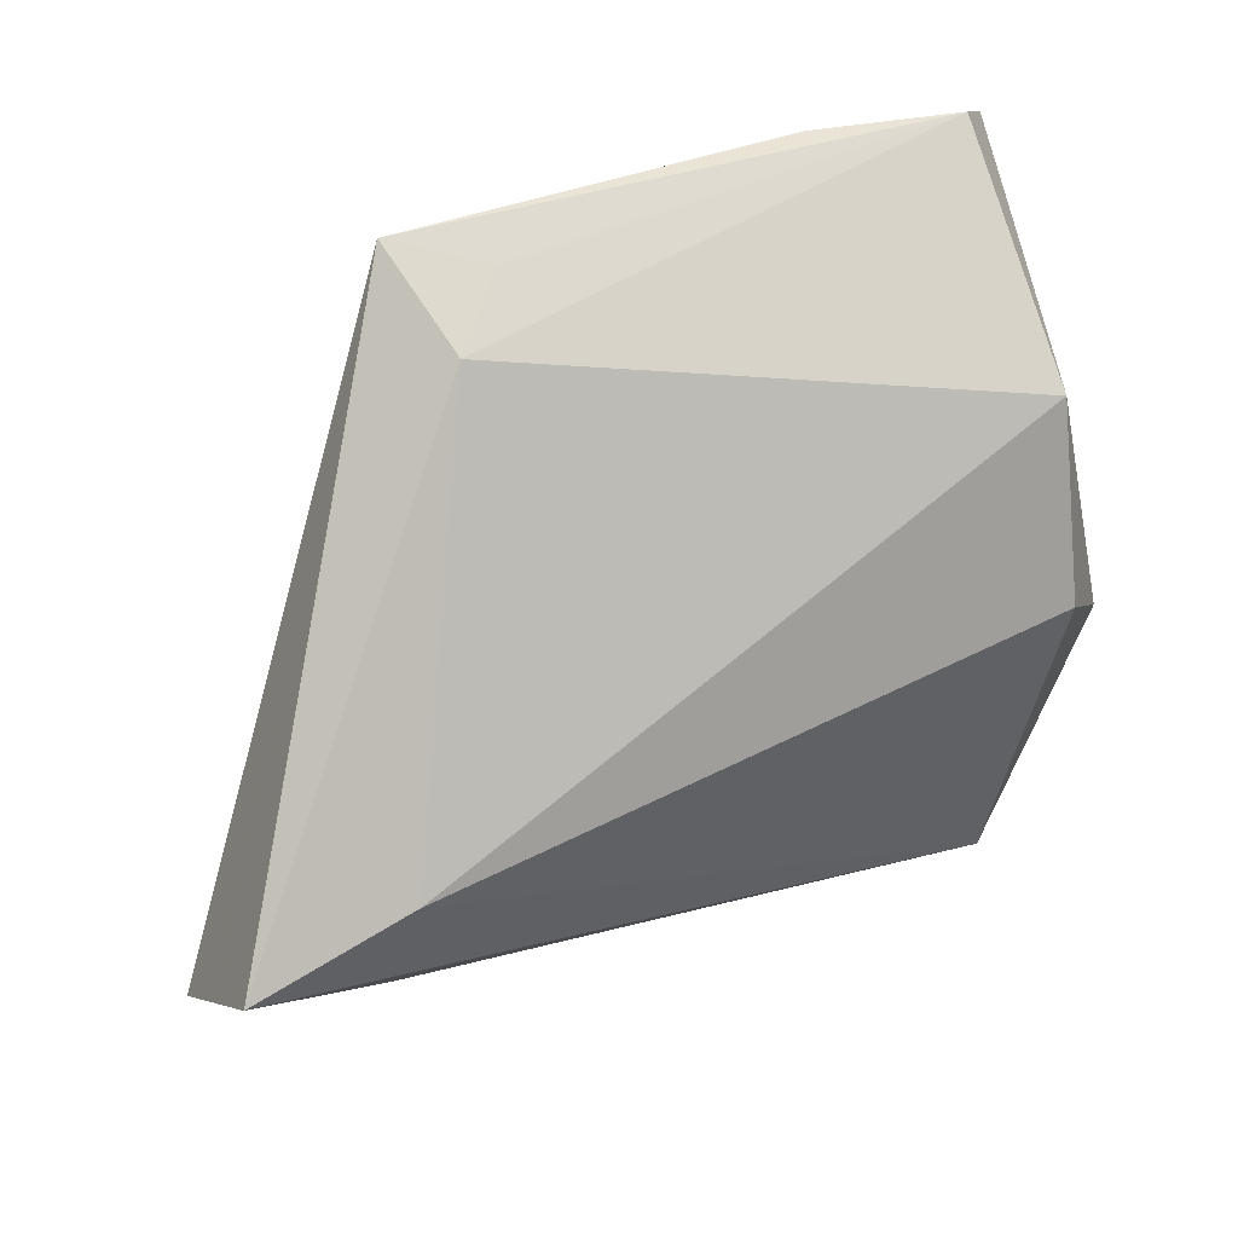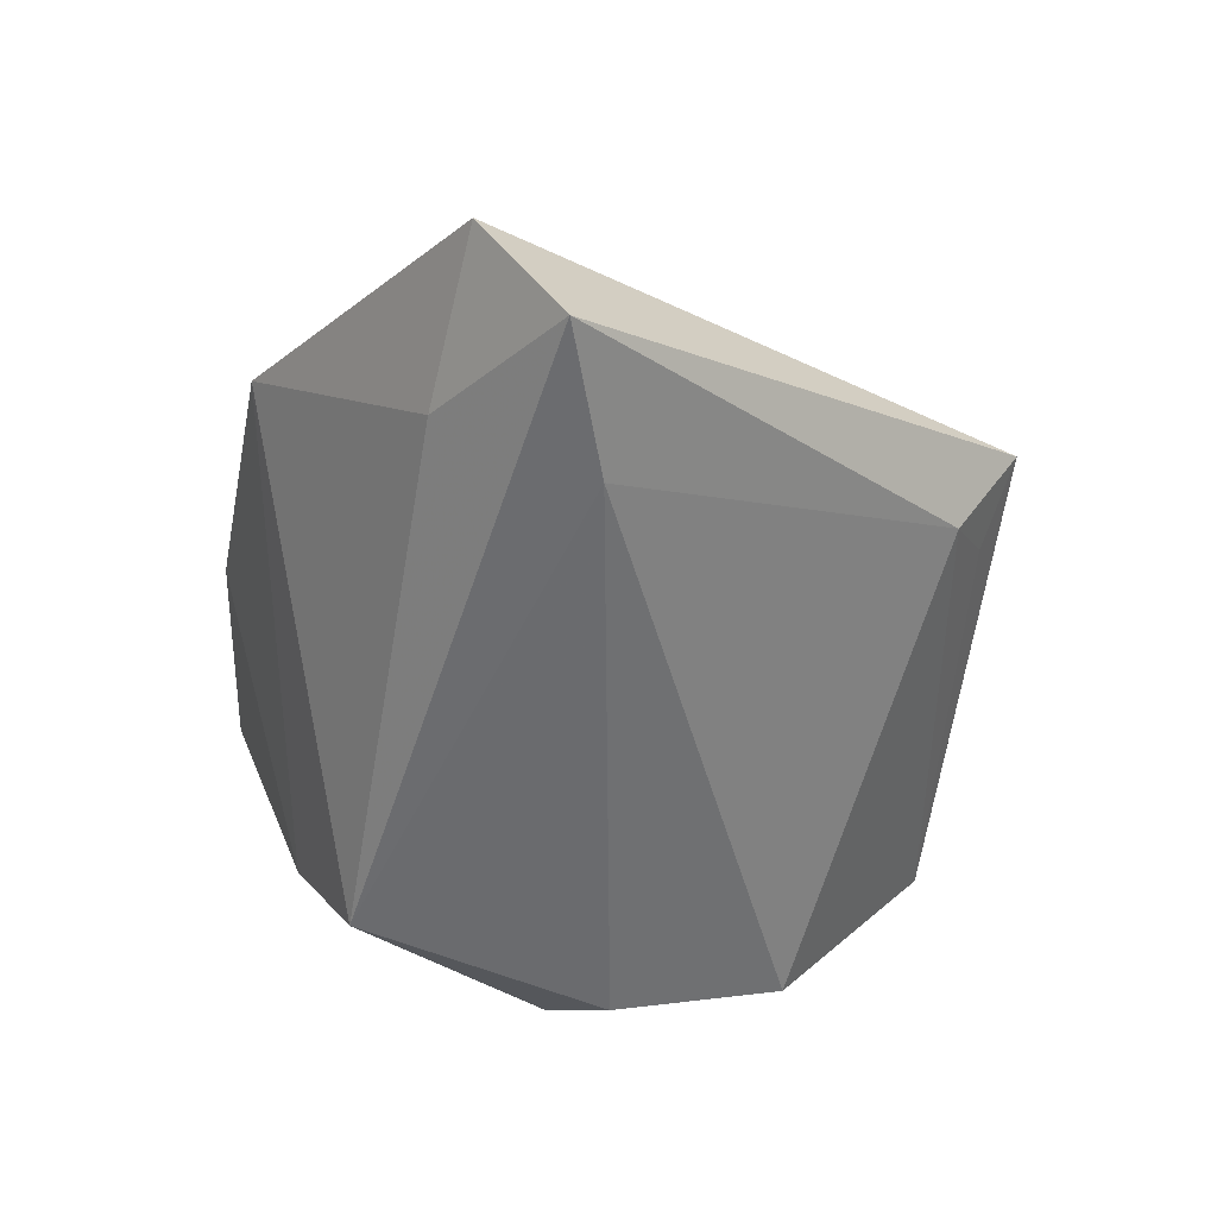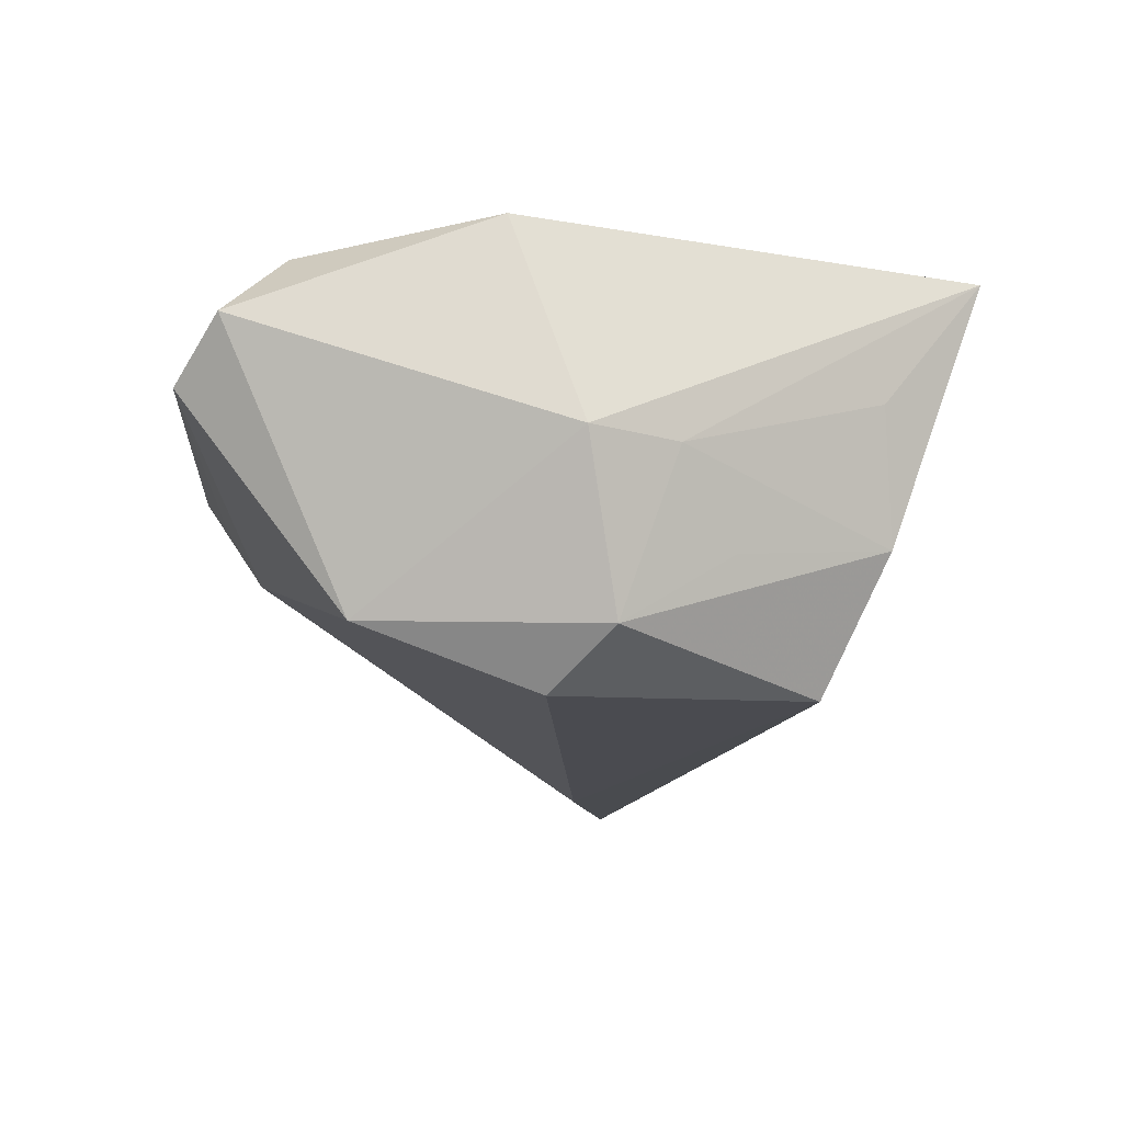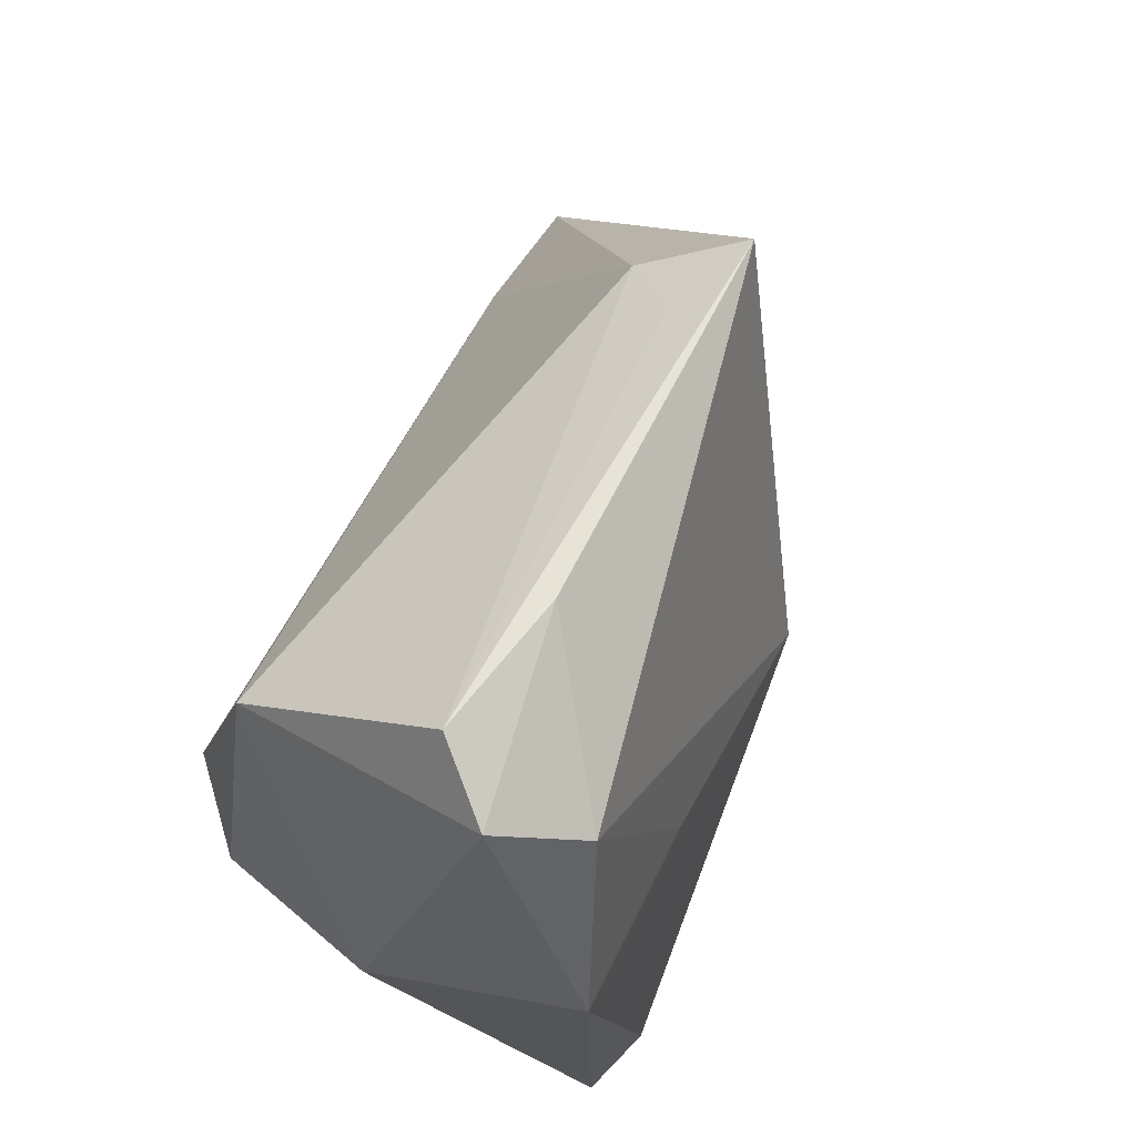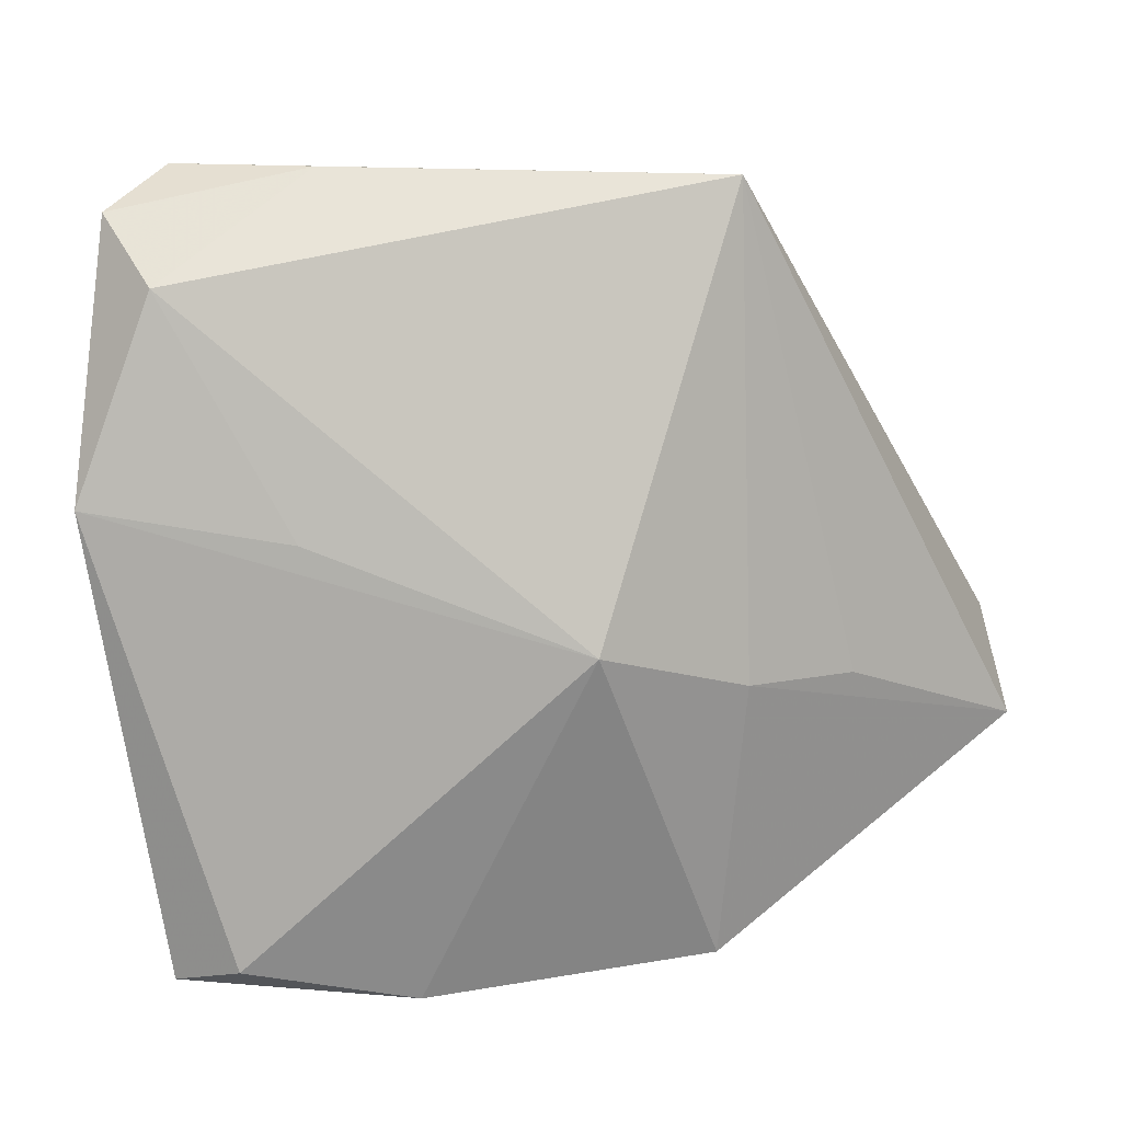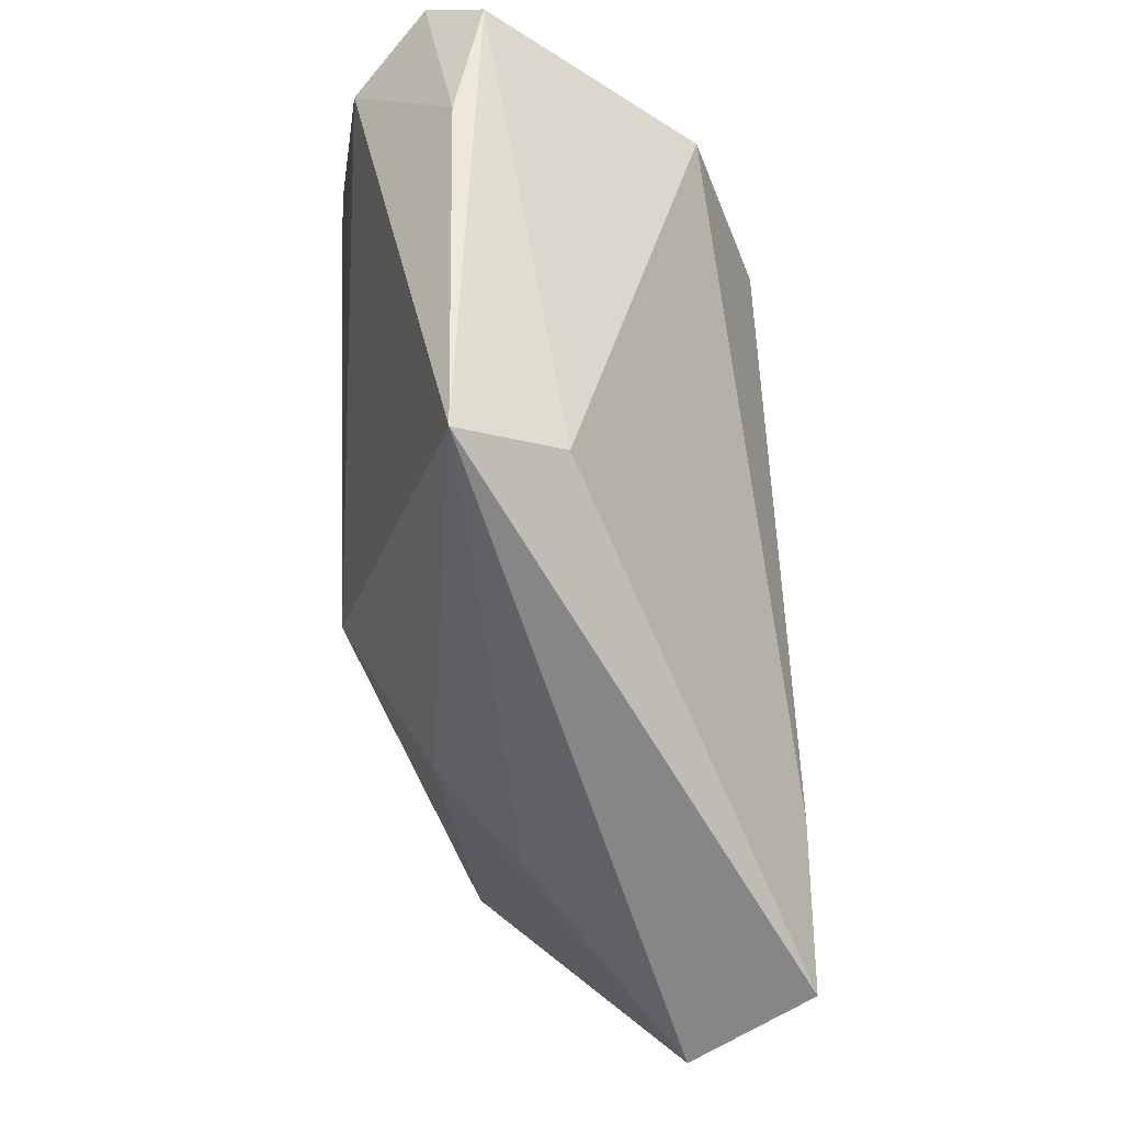
<metadata>
{"format":"obj","ext":"obj","renderer":"f3d","projection":"perspective","resolution":1024,"background":"white","views":[{"elev":39.3,"azim":154.3,"up":"+Y"},{"elev":-54.4,"azim":82.1,"up":"+Z"},{"elev":-14.1,"azim":-95.8,"up":"+Z"},{"elev":61.4,"azim":-65.2,"up":"+Y"},{"elev":13.2,"azim":2.3,"up":"+Y"},{"elev":50.6,"azim":88.0,"up":"+Y"}]}
</metadata>
<code>
v 0.06322 -0.0201 -0.01326
v -0.03356 0.04717 0.00584
v -0.01757 0.008333 0.02414
v 0.03079 -0.009442 0.01388
v -0.03299 -0.04218 0.02123
v 0.04275 -0.004084 -0.02704
v 0.04305 -0.01044 0.004103
v -0.03436 -0.03039 0.006308
v -0.0252 -0.04014 0.02424
v -0.02959 -0.03181 -0.009092
v -0.03303 0.03526 0.02118
v 0.06115 -0.009938 -0.02691
v 0.01439 -0.003737 0.02424
v -0.03187 0.028 -0.01883
v -0.04142 -0.006669 -0.0008705
v 0.02928 0.04648 0.01022
v 0.02775 -0.04274 0.009318
v -0.01692 0.04717 0.009517
v -0.03964 0.04242 0.01263
v -0.04464 0.003713 -0.0001211
v -0.03575 -0.01337 -0.01144
v -0.02275 -0.02471 -0.0249
v 0.02602 0.0389 -0.001695
v -0.0413 0.01195 0.02424
v -0.03803 -0.0001687 -0.01986
v 0.04294 -0.02234 -0.01843
v -0.00564 -0.04518 0.0186
v 0.0192 0.04366 0.004897
v -0.03066 0.006719 -0.0263
f 13 9 27
f 26 22 12
f 9 13 24
f 27 9 5
f 5 24 20
f 9 24 5
f 17 13 27
f 22 26 17
f 22 25 29
f 3 13 11
f 11 24 3
f 3 24 13
f 27 5 10
f 10 17 27
f 22 17 10
f 10 25 22
f 1 26 12
f 1 17 26
f 20 24 19
f 19 24 11
f 12 22 6
f 22 29 6
f 25 10 21
f 11 13 16
f 16 1 12
f 16 7 1
f 8 10 5
f 4 16 13
f 7 16 4
f 13 17 4
f 17 1 4
f 1 7 4
f 18 19 11
f 11 16 18
f 2 19 18
f 18 16 2
f 15 21 10
f 10 8 15
f 20 25 15
f 25 21 15
f 15 5 20
f 15 8 5
f 14 6 29
f 14 29 25
f 14 19 2
f 14 25 20
f 20 19 14
f 6 14 23
f 12 6 23
f 23 16 12
f 23 14 2
f 2 16 28
f 28 23 2
f 16 23 28

</code>
